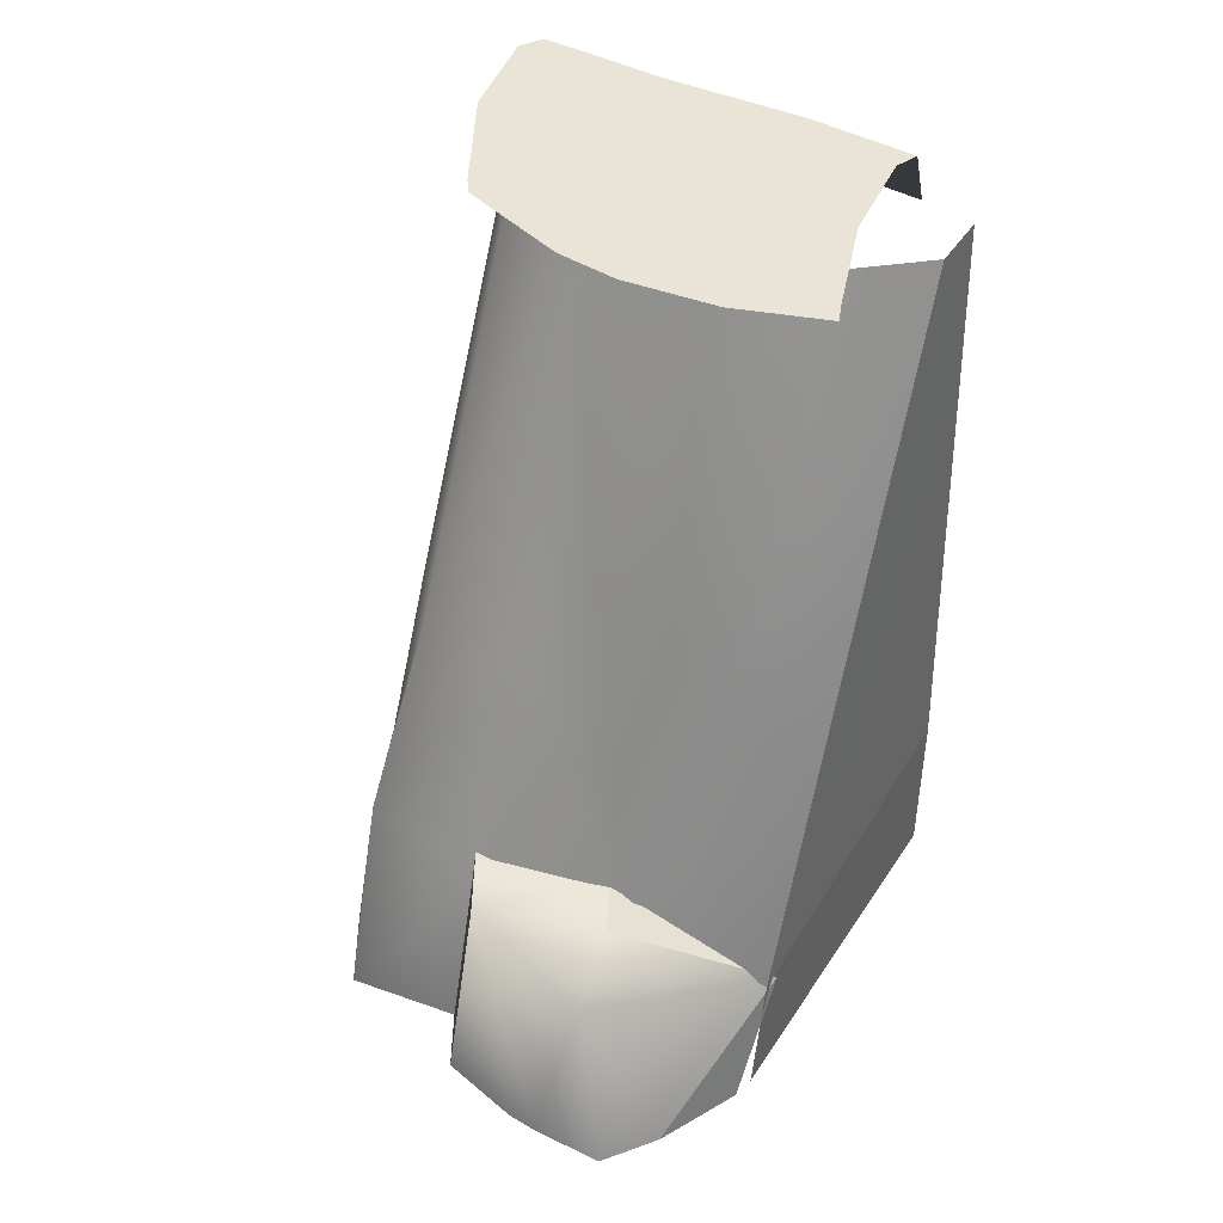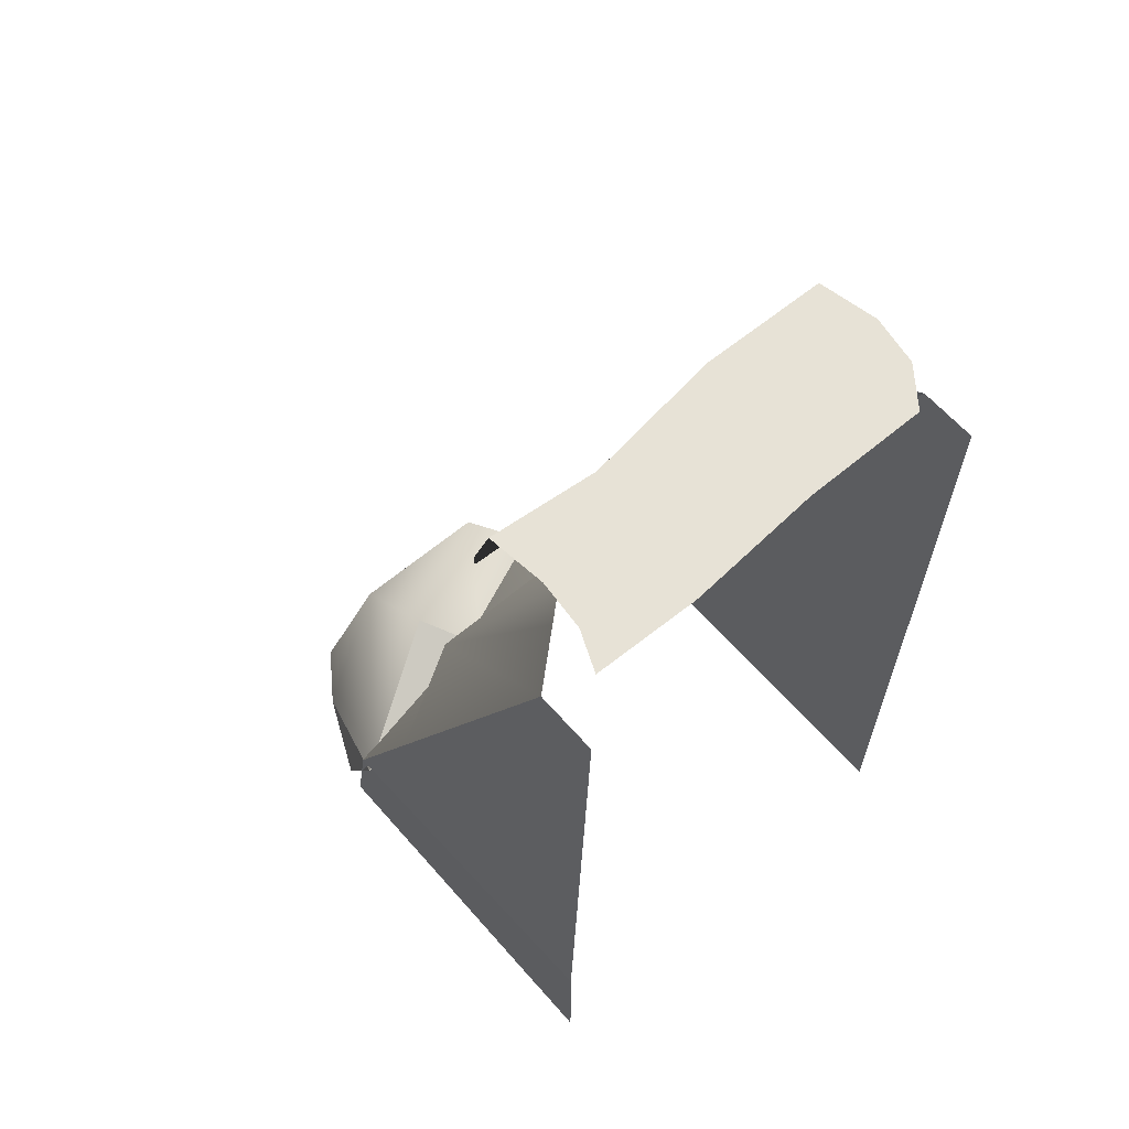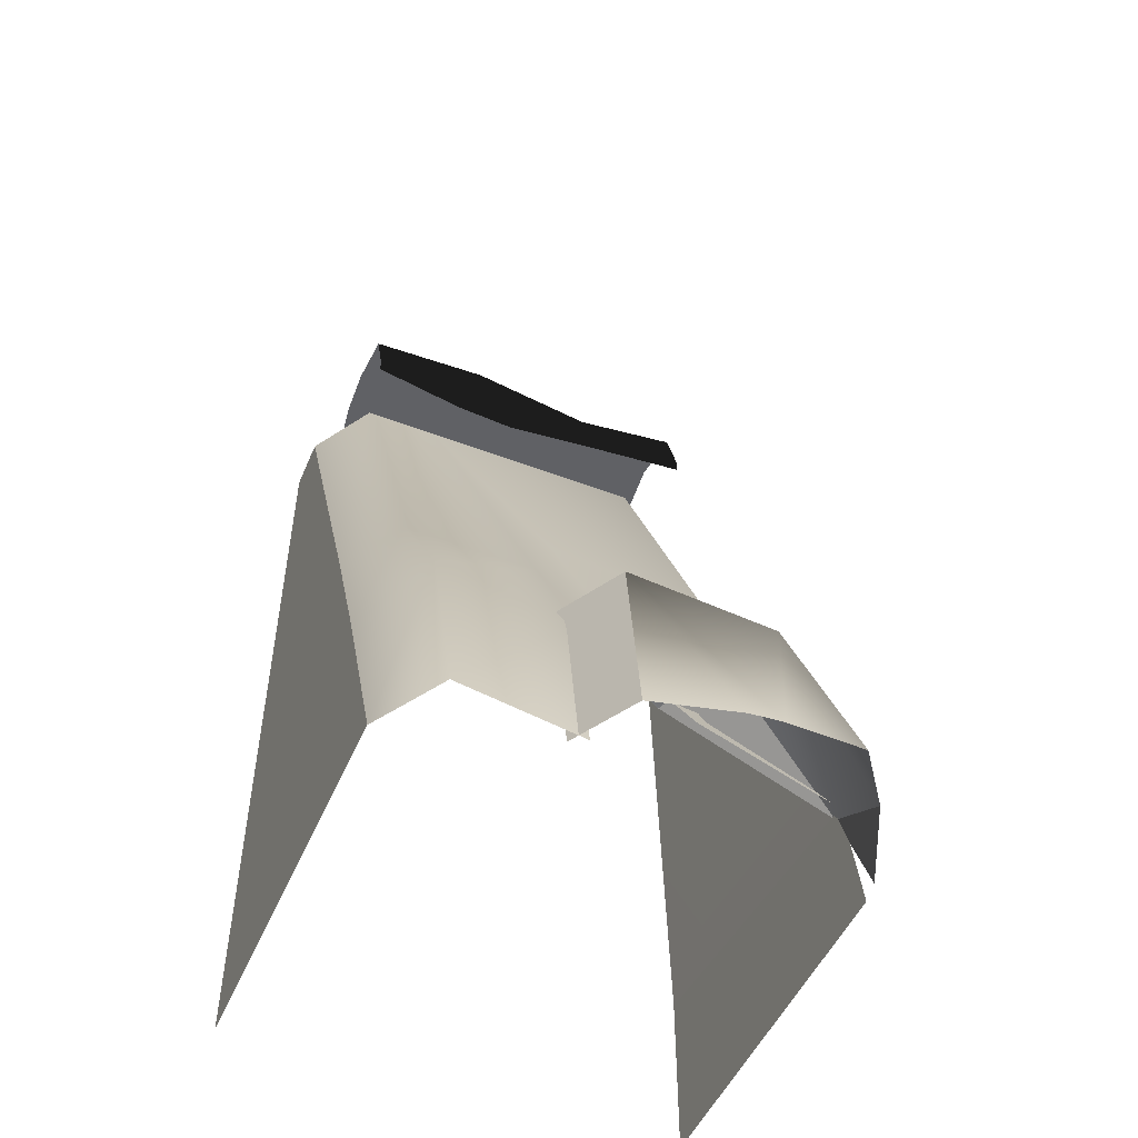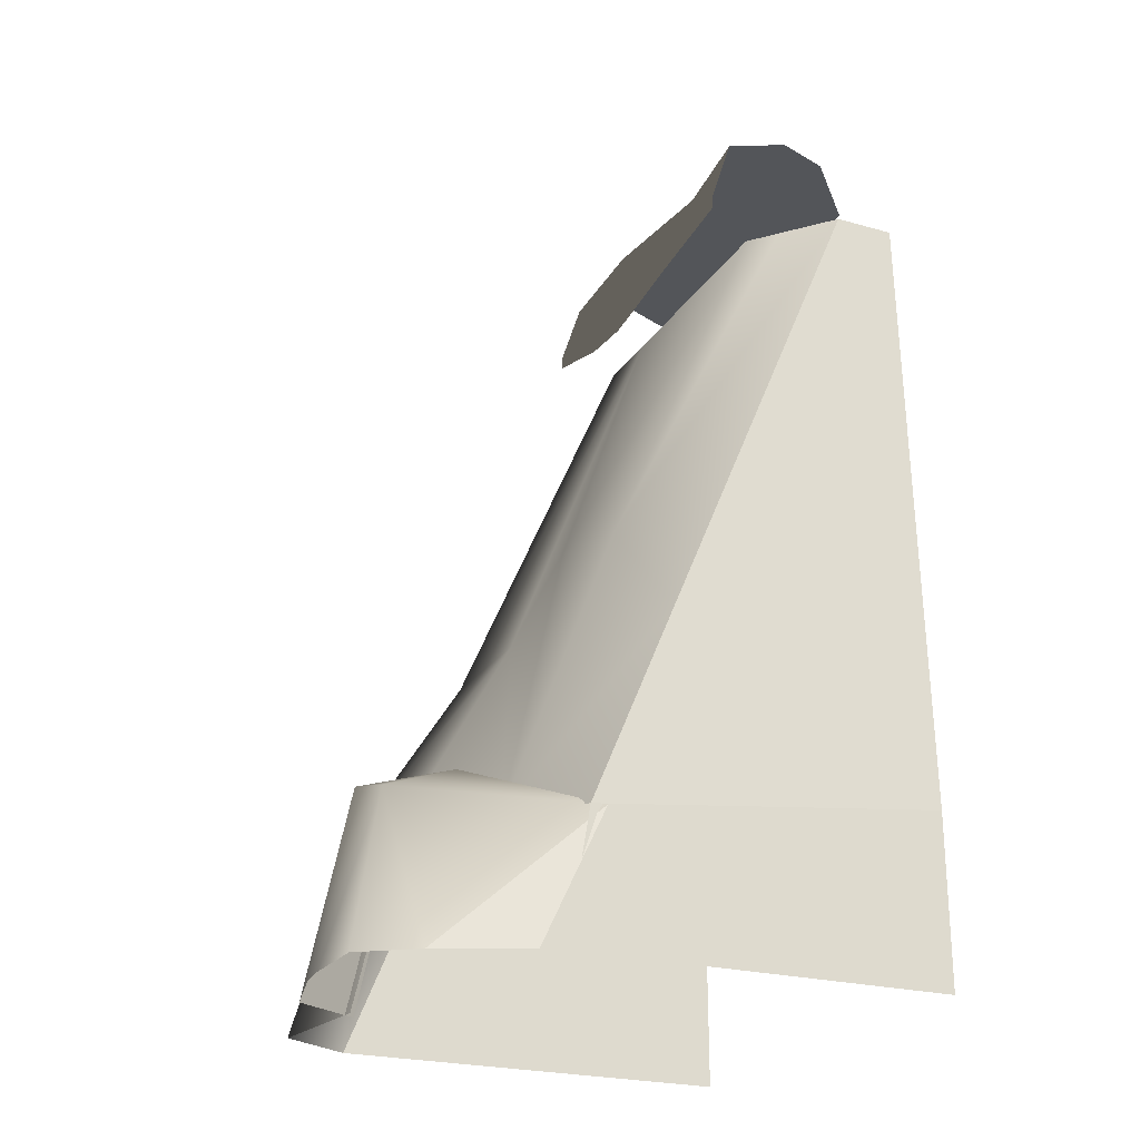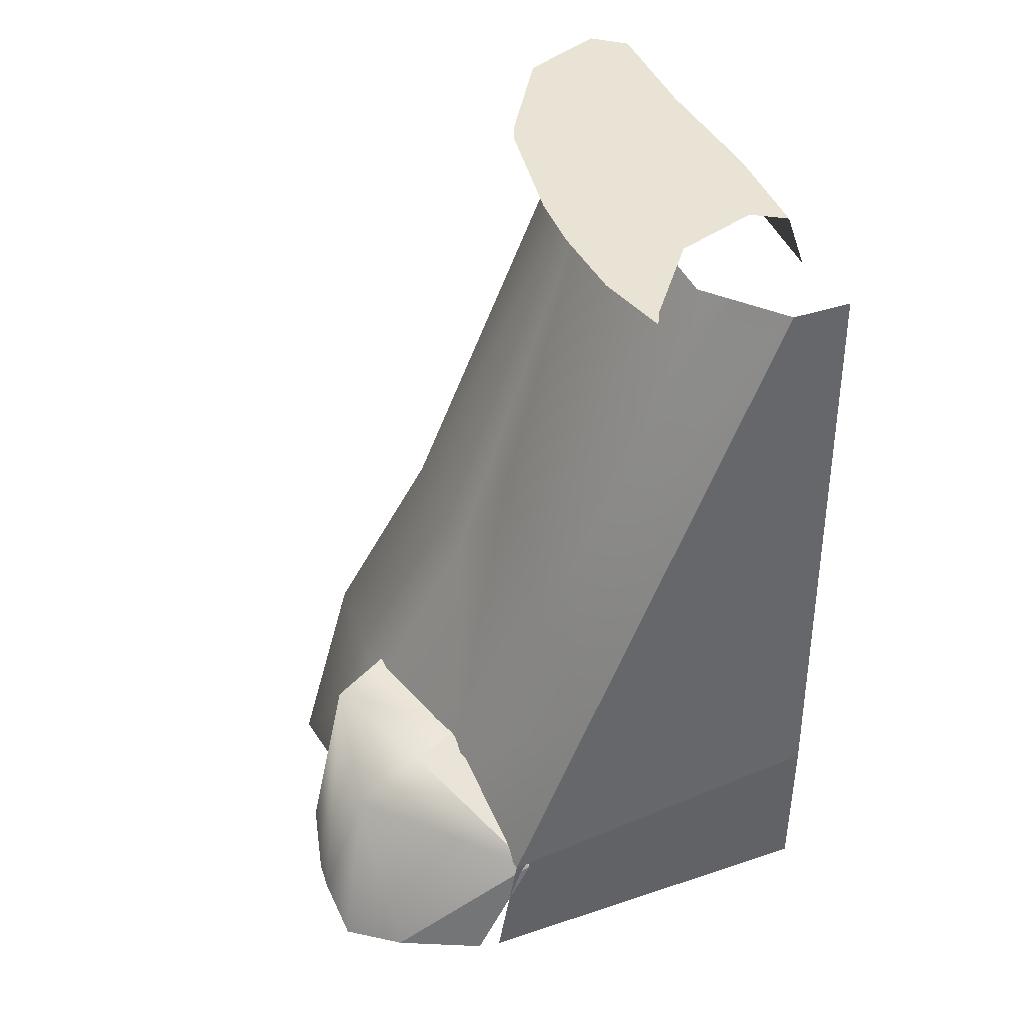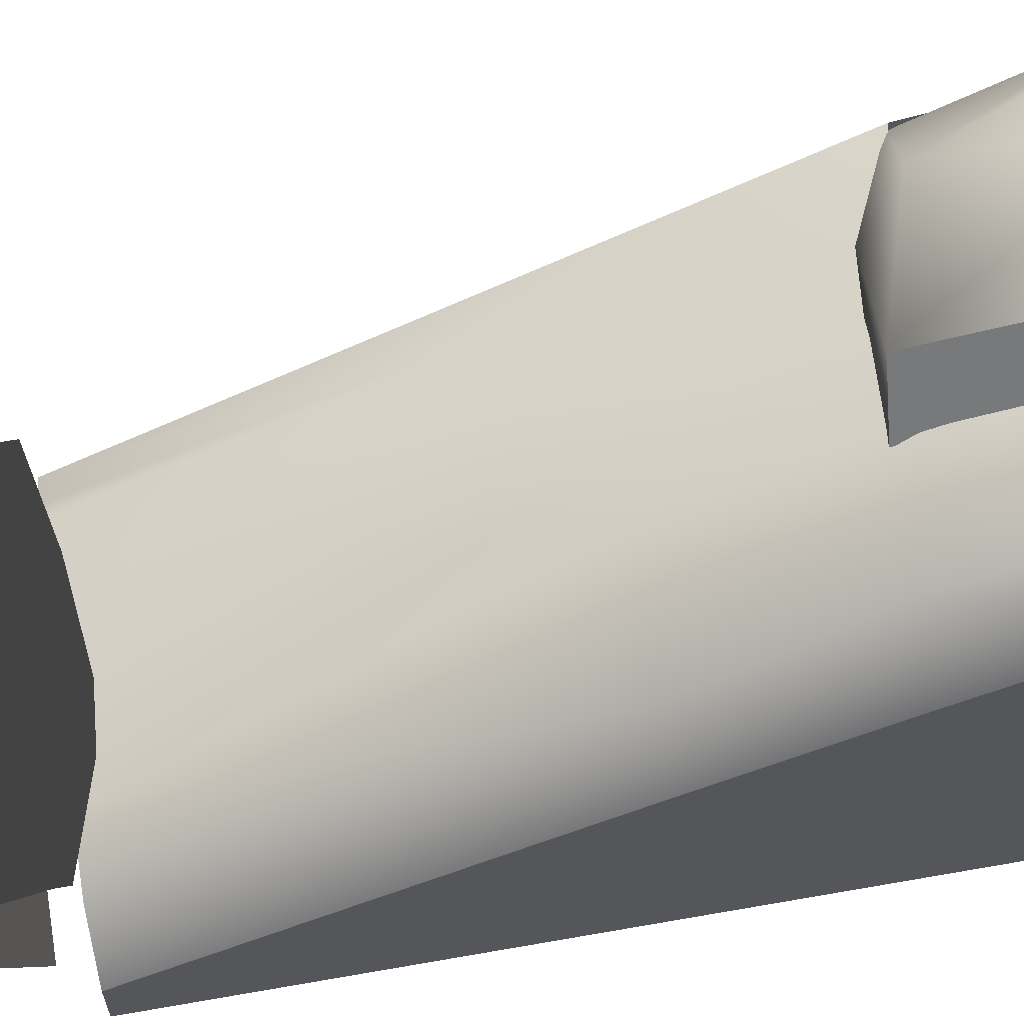
<metadata>
{"format":"obj","ext":"obj","renderer":"f3d","projection":"perspective","resolution":1024,"background":"white","views":[{"elev":43.9,"azim":30.9,"up":"+Y"},{"elev":63.6,"azim":138.7,"up":"+Y"},{"elev":-50.2,"azim":-22.8,"up":"+Y"},{"elev":-24.1,"azim":65.2,"up":"+Y"},{"elev":41.3,"azim":68.1,"up":"+Y"},{"elev":61.9,"azim":-100.2,"up":"+Z"}]}
</metadata>
<code>
g wall_undercliff2_1
v 0.6655 -1.933 0.1544
v 0.6456 -2.285 0.317
v 0.5378 -2.285 0.5487
v 0.2674 -1.755 0.3757
v 0.1742 -1.774 0.1936
v 0.6655 -1.933 0.1544
v -0.4792 -2.285 0.5352
v -0.1151 -1.787 0.3756
v -0.1364 -2.285 0.485
v -0.4791 -1.702 0.3667
v -0.5954 -2.285 0.3415
v -0.5953 -1.705 0.1019
v -0.1059 -1.241 0.07305
v 0.2504 -1.845 0.2482
v -0.479 -1.239 0.07211
v -0.5952 -1.273 -0.08643
v -0.4787 -0.08995 -0.4282
v -0.5949 -0.08995 -0.6202
v -0.2667 -0.08995 -0.4282
v -0.02069 -0.9739 -0.04315
v 0.3935 -0.08995 -0.4282
v 0.4235 -1.111 0.01663
v 0.4687 -0.08995 -0.4925
v 0.6034 -0.08995 -0.6077
v 0.6414 -1.385 -0.04348
v 0.6574 -1.933 0.1952
v 0.3065 -1.836 0.5818
v 0.6655 -1.933 0.1544
v 0.5378 -2.285 0.5487
v 0.433 -2.285 0.6913
v 0.2674 -1.755 0.3757
v 0.6655 -1.933 0.1544
v 0.3065 -1.836 0.5818
v -0.05784 -1.722 0.5242
v 0.1742 -1.774 0.1936
v -0.1586 -1.722 0.348
v 0.1457 -2.285 0.6905
v -0.07977 -2.285 0.6368
v -0.05784 -1.722 0.5242
v 0.2317 -2.285 0.6969
v 0.3065 -1.836 0.5818
v 0.433 -2.285 0.6913
v -0.05784 -1.722 0.5242
v -0.07977 -2.285 0.6368
v -0.1805 -2.285 0.4606
v -0.1586 -1.722 0.348
v -0.1605 0.1922 -0.5035
v -0.5032 0.1344 -0.3216
v -0.5035 0.1922 -0.5035
v -0.1603 0.135 -0.3099
v -0.5032 -0.04839 -0.2623
v 0.2148 0.1344 -0.3536
v 0.2154 0.1922 -0.5035
v 0.5038 0.1344 -0.3216
v 0.5038 0.1922 -0.5035
v 0.5038 -0.04838 -0.2623
v 0.2145 -0.04838 -0.2944
v 0.5038 -0.08631 -0.2623
v 0.2141 -0.1463 -0.245
v -0.07551 -0.1776 -0.2504
v -0.1606 -0.04583 -0.2506
v -0.245 -0.1635 -0.2504
v -0.5032 -0.08631 -0.2623
v 0.2154 0.1922 -0.5035
v 0.5038 0.1522 -0.6212
v 0.5038 0.1922 -0.5035
v 0.2154 0.1522 -0.6341
v 0.5035 -1.882e-07 -0.6766
v -0.1605 0.1922 -0.5035
v 0.2154 1.825e-07 -0.6897
v -0.1605 0.1522 -0.6137
v -0.5035 0.1922 -0.5035
v -0.1605 1.729e-07 -0.6693
v -0.5032 0.1522 -0.6212
v -0.5035 -2.592e-07 -0.6766
v 0.6034 -0.08995 -0.6077
v 0.6034 -0.08995 -0.776
v 0.6414 -1.385 -0.04348
v 0.6574 -1.819 -0.776
v 0.6574 -1.933 0.1952
v 0.6573 -2.285 0.2555
v 0.6574 -1.933 0.1952
v 0.6573 -2.285 -0.776
v 0.6574 -1.819 -0.776
v -0.5954 -2.285 0.3415
v -0.5954 -2.285 -0.02119
v -0.5953 -1.705 -0.178
v -0.5953 -1.705 0.1019
v -0.5954 -2.285 -0.776
v -0.5952 -1.273 -0.3013
v -0.5952 -1.273 -0.08643
v -0.5949 -0.08995 -0.776
v -0.5949 -0.08995 -0.6202
g wall_undercliff2_1_0
f 3 2 1
f 6 5 4
f 9 8 7
f 8 10 7
f 11 7 10
f 12 11 10
f 8 13 10
f 13 8 14
f 10 15 12
f 13 15 10
f 15 16 12
f 16 15 17
f 18 16 17
f 19 17 15
f 19 15 13
f 13 20 19
f 13 14 20
f 21 19 20
f 22 21 20
f 20 14 22
f 21 22 23
f 24 23 22
f 25 24 22
f 25 22 14
f 26 25 14
f 29 28 27
f 30 29 27
f 33 32 31
f 33 31 34
f 31 35 34
f 35 36 34
f 39 38 37
f 39 37 40
f 41 39 40
f 41 40 42
f 45 44 43
f 46 45 43
f 49 48 47
f 48 50 47
f 50 48 51
f 47 50 52
f 53 47 52
f 53 52 54
f 55 53 54
f 56 54 52
f 57 56 52
f 57 52 50
f 58 56 57
f 57 59 58
f 60 59 57
f 61 57 50
f 60 57 61
f 61 50 51
f 62 60 61
f 51 62 61
f 63 62 51
f 66 65 64
f 65 67 64
f 67 65 68
f 64 67 69
f 70 67 68
f 67 71 69
f 71 67 70
f 69 71 72
f 73 71 70
f 71 74 72
f 73 75 71
f 75 74 71
f 78 77 76
f 79 77 78
f 80 79 78
f 83 82 81
f 84 82 83
f 87 86 85
f 88 87 85
f 87 89 86
f 90 87 88
f 89 87 90
f 91 90 88
f 92 89 90
f 93 90 91
f 93 92 90

</code>
